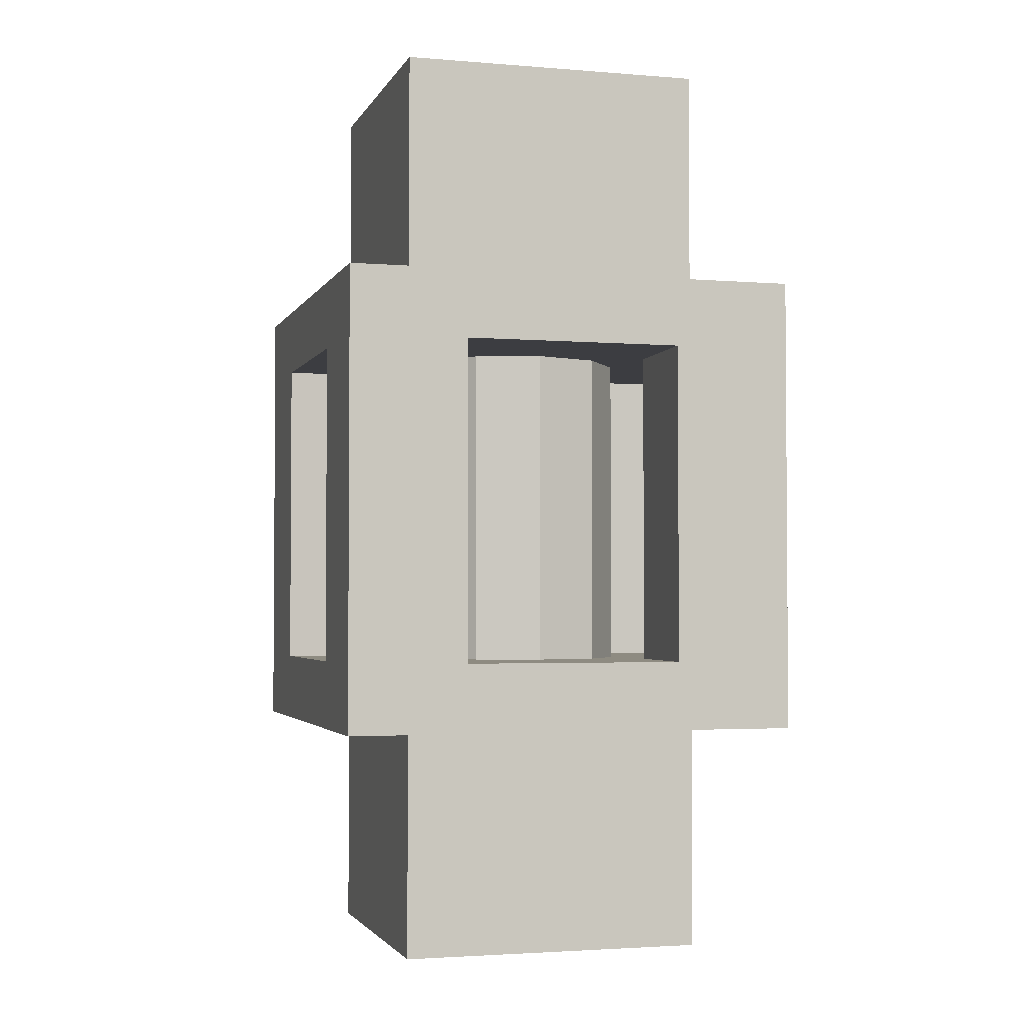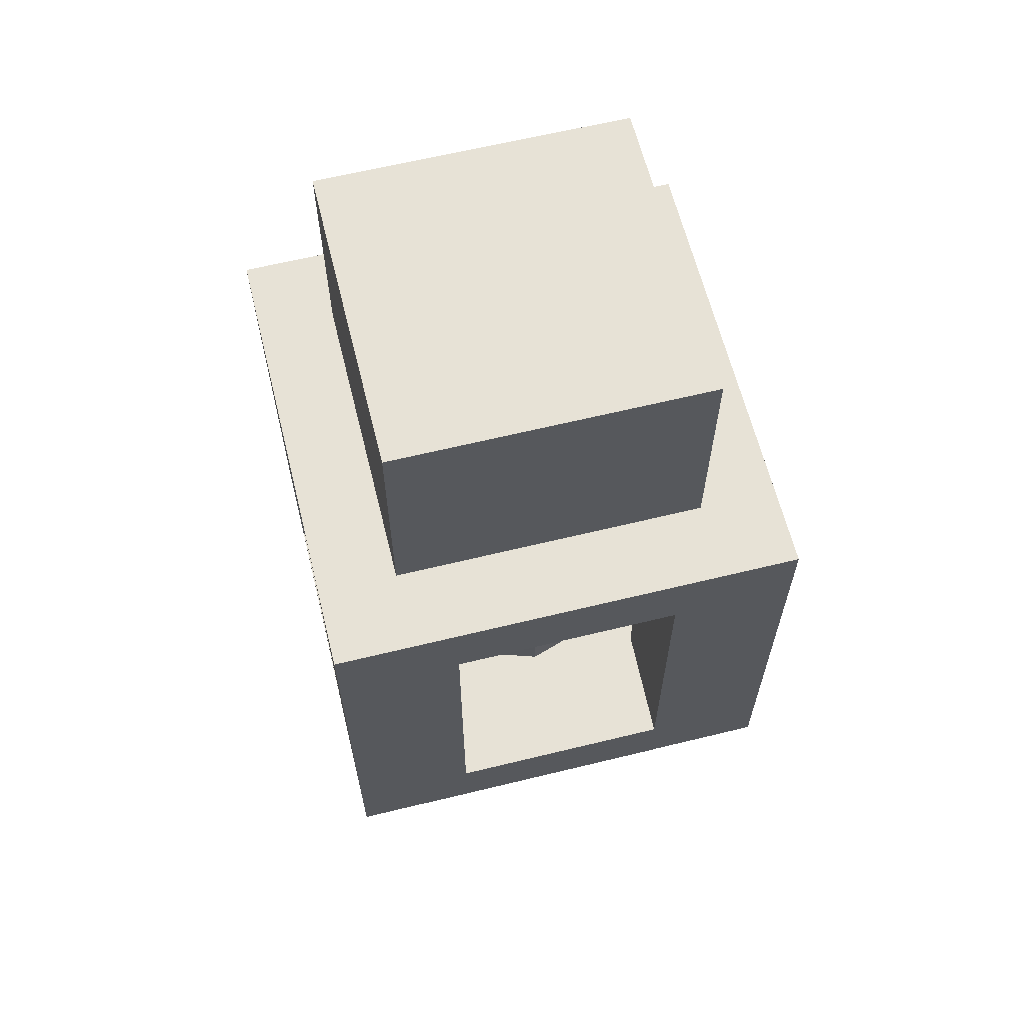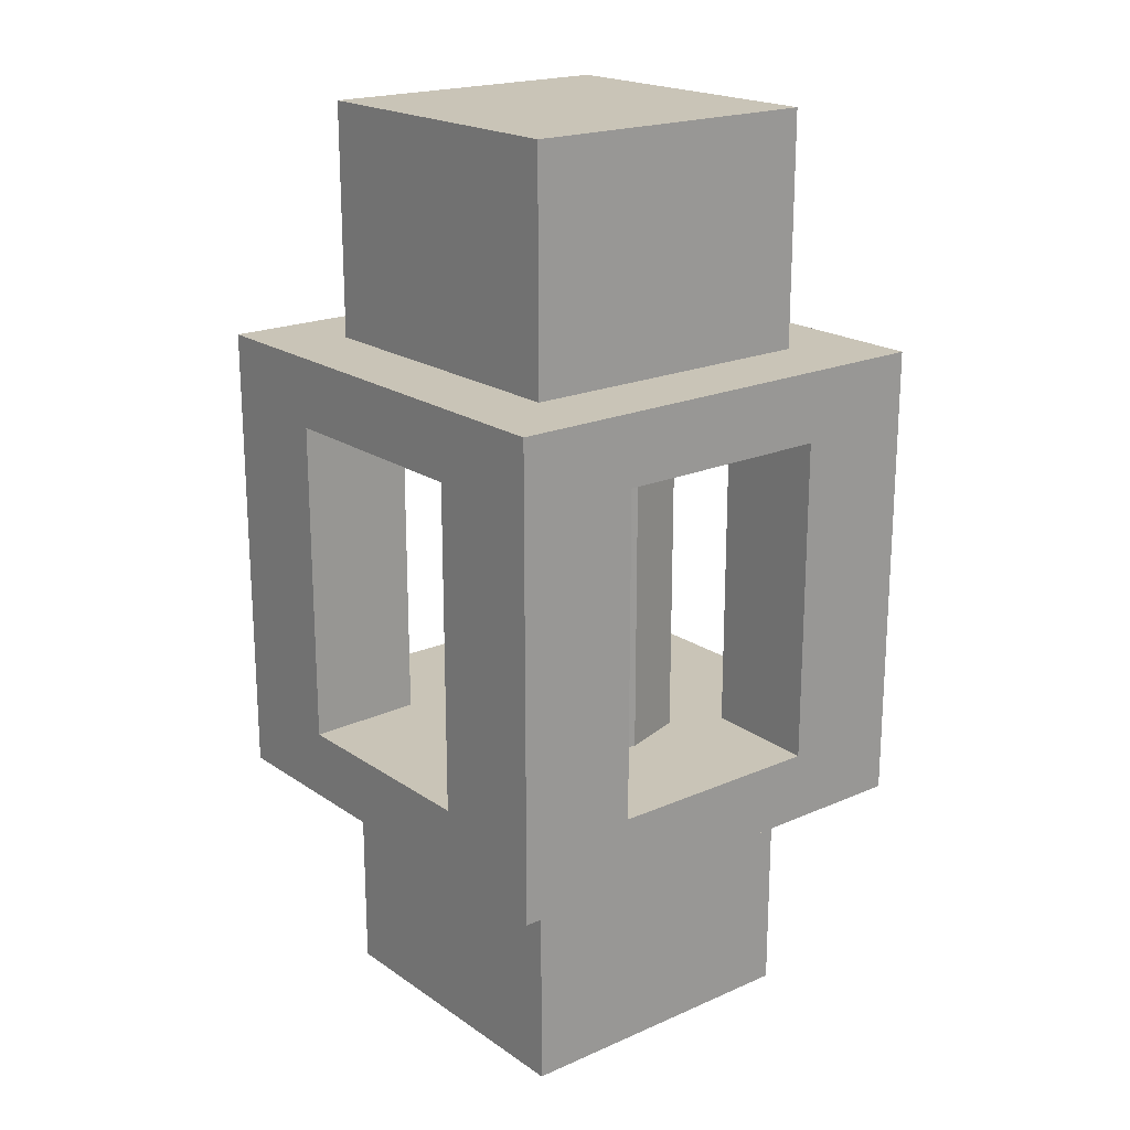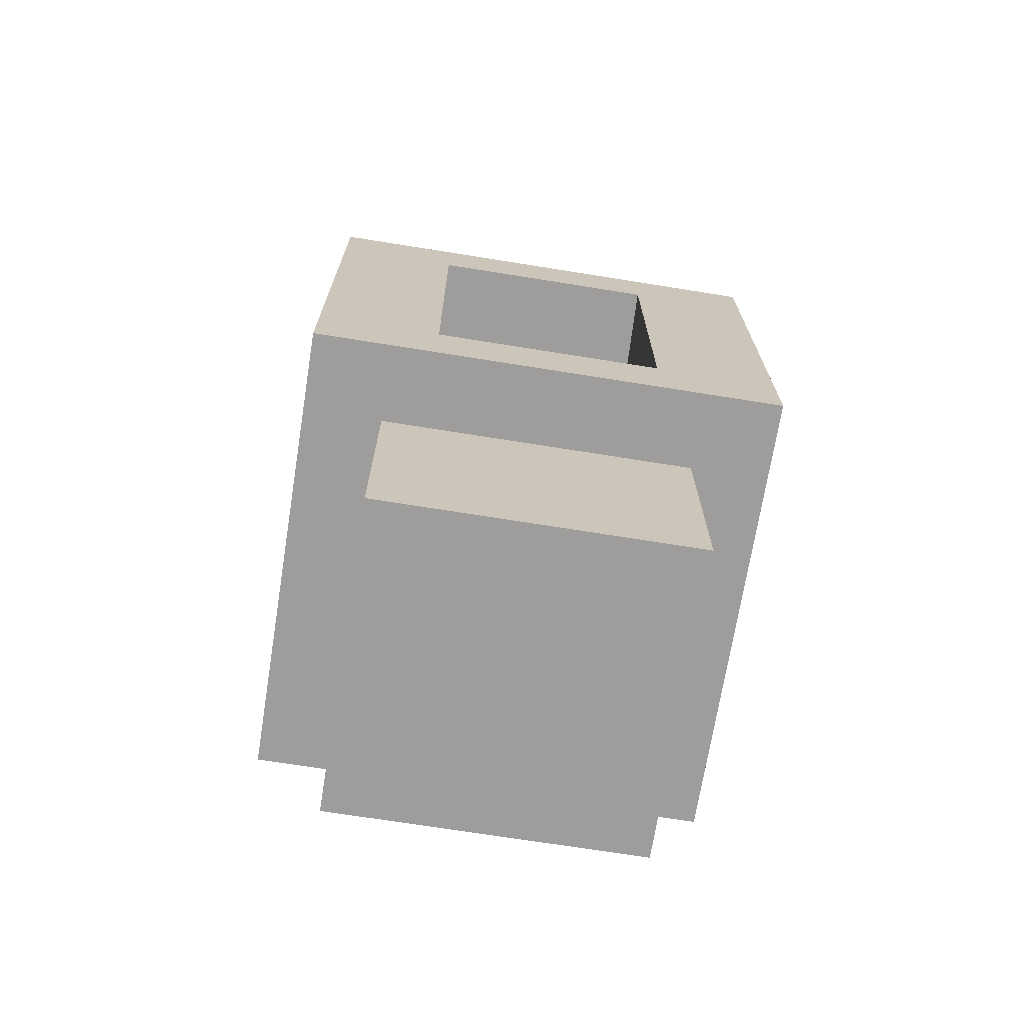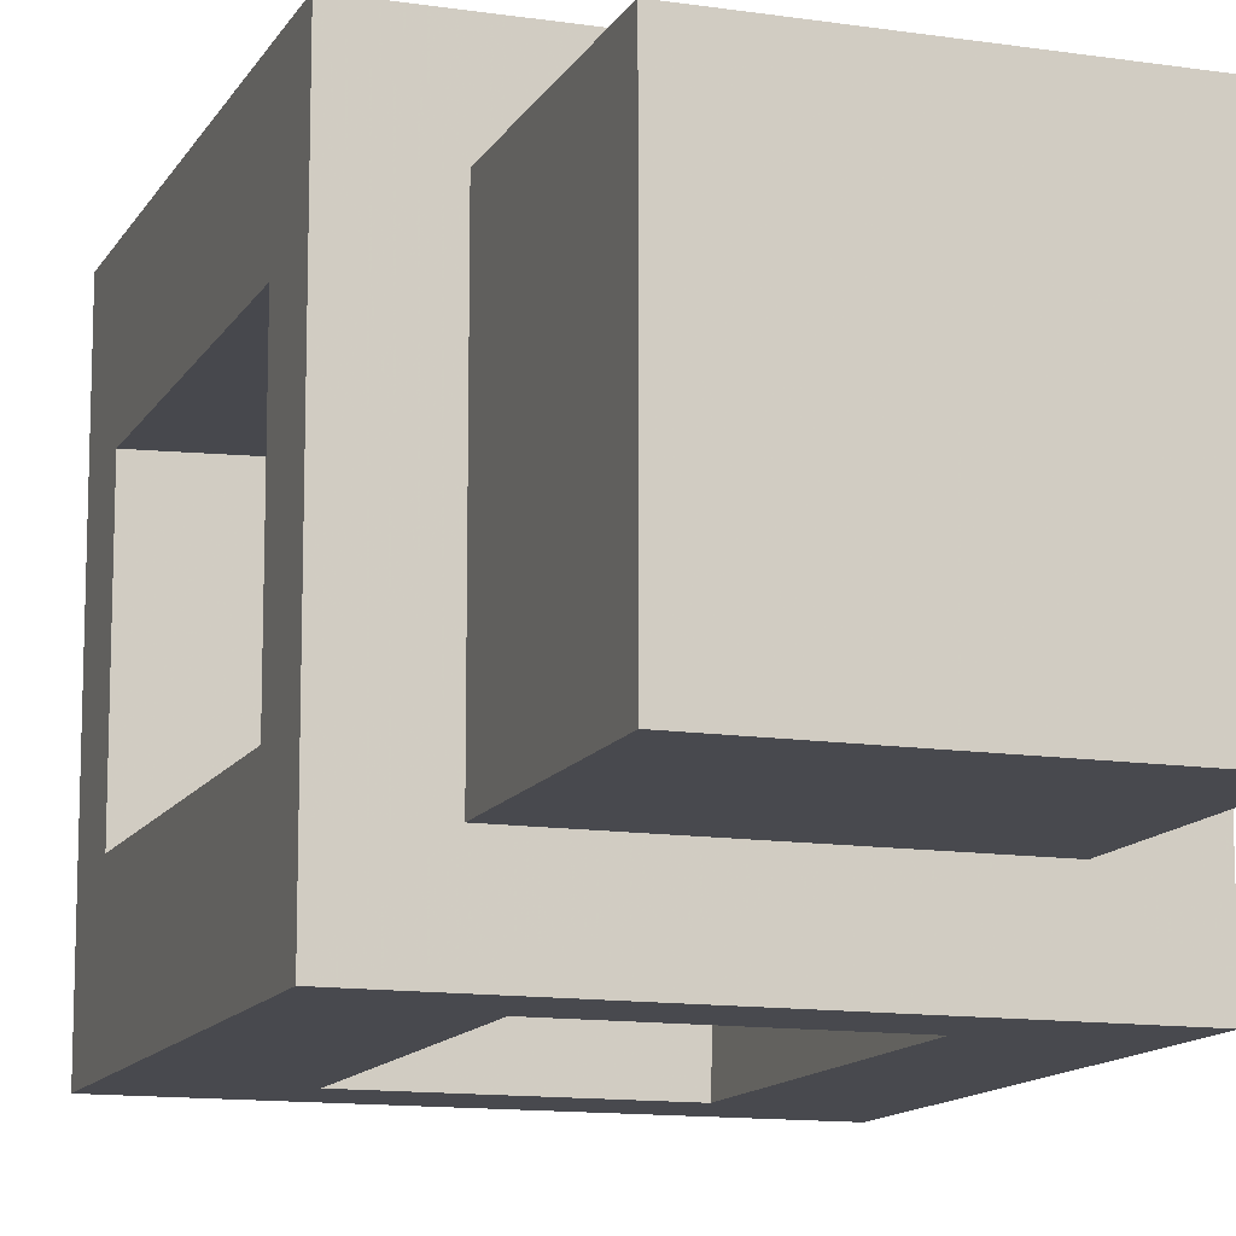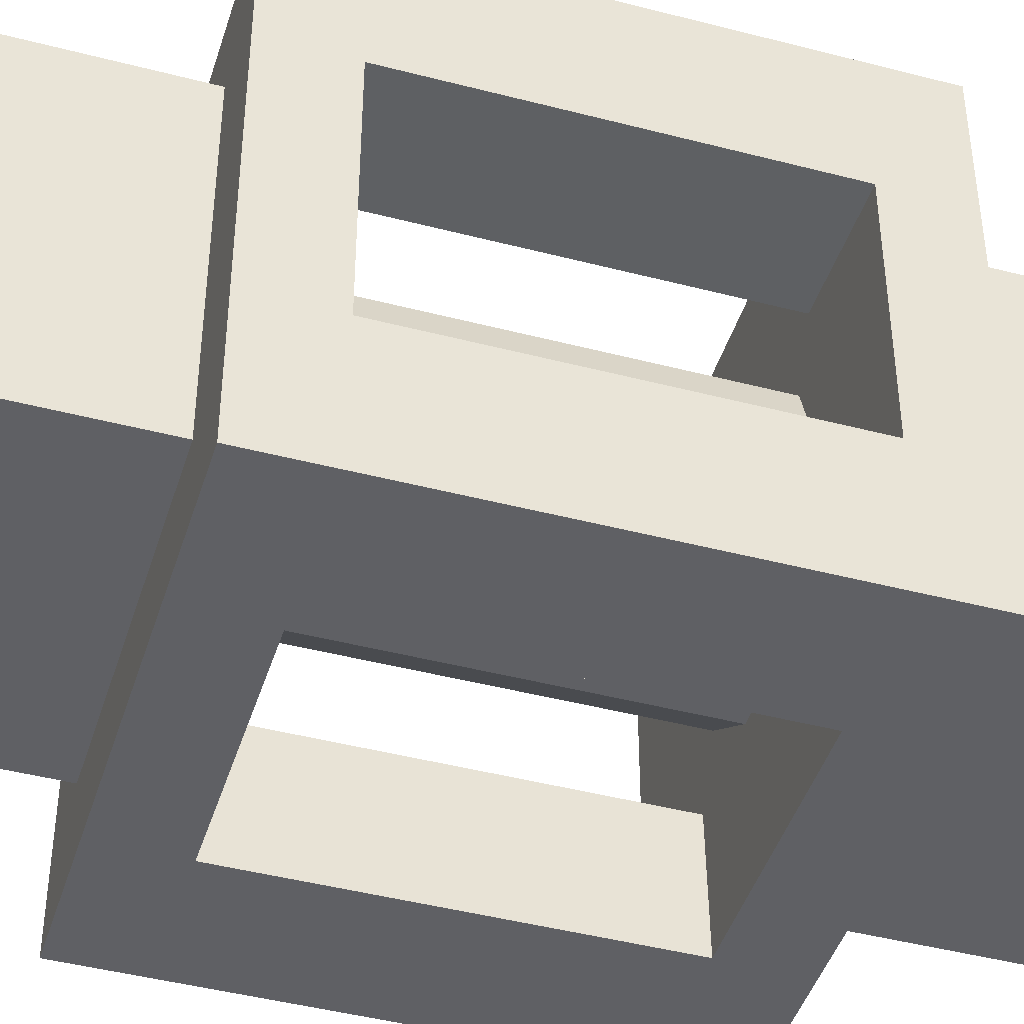
<metadata>
{"format":"obj","ext":"obj","renderer":"f3d","projection":"perspective","resolution":1024,"background":"white","views":[{"elev":-2.7,"azim":-105.9,"up":"+Y"},{"elev":63.1,"azim":76.1,"up":"+Y"},{"elev":19.9,"azim":51.1,"up":"+Y"},{"elev":-70.5,"azim":170.9,"up":"+Y"},{"elev":-12.6,"azim":-19.4,"up":"+Z"},{"elev":-44.3,"azim":73.0,"up":"+Z"}]}
</metadata>
<code>
v -0.3333 -1 0.3333
v 0.3333 -1 0.3333
v -0.3333 1 0.3333
v 0.3333 1 0.3333
v -0.3333 1 -0.3333
v 0.3333 1 -0.3333
v -0.3333 -1 -0.3333
v 0.3333 -1 -0.3333
v -0.3333 -0.5 0.3333
v -0.3333 0.5 0.3333
v 0.3333 0.5 0.3333
v 0.3333 -0.5 0.3333
v 0.3333 0.5 -0.3333
v 0.3333 -0.5 -0.3333
v -0.3333 0.5 -0.3333
v -0.3333 -0.5 -0.3333
v -0.5 -0.5 0.5
v -0.5 0.5 0.5
v -0.5 0.5 -0.5
v -0.5 -0.5 -0.5
v 0.5 -0.5 0.5
v 0.5 0.5 0.5
v 0.5 -0.5 -0.5
v 0.5 0.5 -0.5
v -0.5 -0.3503 0.2402
v -0.5 0.3503 0.2402
v -0.5 0.3503 -0.2402
v -0.5 -0.3503 -0.2402
v -0.2402 -0.3503 0.5
v -0.2402 0.3503 0.5
v 0.2402 -0.3503 0.5
v 0.2402 0.3503 0.5
v 0.5 -0.3503 0.2402
v 0.5 0.3503 0.2402
v 0.5 -0.3503 -0.2402
v 0.5 0.3503 -0.2402
v 0.2402 -0.3503 -0.5
v 0.2402 0.3503 -0.5
v -0.2402 -0.3503 -0.5
v -0.2402 0.3503 -0.5
v -0.2489 -0.3503 0.2489
v -0.2489 0.3503 0.2489
v -0.2489 0.3503 -0.2489
v -0.2489 -0.3503 -0.2489
v 0.2489 -0.3503 0.2489
v 0.2489 0.3503 0.2489
v 0.2489 -0.3503 -0.2489
v 0.2489 0.3503 -0.2489
v 0.1943 -0.503 -0.1419
v 0.07426 -0.503 -0.2291
v -0.07407 -0.503 -0.2291
v -0.1941 -0.503 -0.1419
v -0.2399 -0.503 -0.000858
v -0.1941 -0.503 0.1402
v -0.07407 -0.503 0.2274
v 0.07426 -0.503 0.2274
v 0.1943 -0.503 0.1402
v 0.2401 -0.503 -0.000858
v 0.1943 0.497 -0.1419
v 0.07426 0.497 -0.2291
v -0.07407 0.497 -0.2291
v -0.1941 0.497 -0.1419
v -0.2399 0.497 -0.000858
v -0.1941 0.497 0.1402
v -0.07407 0.497 0.2274
v 0.07426 0.497 0.2274
v 0.1943 0.497 0.1402
v 0.2401 0.497 -0.000858
v 9.9e-05 -0.503 -0.000858
v 9.9e-05 0.497 -0.000858
f 3 4 6 5
f 7 8 2 1
f 10 11 4 3
f 5 6 13 15
f 11 13 6 4
f 15 10 3 5
f 1 2 12 9
f 2 8 14 12
f 16 14 8 7
f 7 1 9 16
f 10 15 19 18
f 16 9 17 20
f 9 12 21 17
f 11 10 18 22
f 12 14 23 21
f 13 11 22 24
f 14 16 20 23
f 15 13 24 19
f 17 18 26 25
f 18 19 27 26
f 19 20 28 27
f 20 17 25 28
f 18 17 29 30
f 17 21 31 29
f 21 22 32 31
f 22 18 30 32
f 22 21 33 34
f 21 23 35 33
f 23 24 36 35
f 24 22 34 36
f 24 23 37 38
f 23 20 39 37
f 20 19 40 39
f 19 24 38 40
f 25 26 42 41
f 26 27 43 42
f 27 28 44 43
f 28 25 41 44
f 30 29 41 42
f 29 31 45 41
f 31 32 46 45
f 32 30 42 46
f 34 33 45 46
f 33 35 47 45
f 35 36 48 47
f 36 34 46 48
f 38 37 47 48
f 37 39 44 47
f 39 40 43 44
f 40 38 48 43
f 42 43 48 46
f 44 41 45 47
f 49 50 60 59
f 50 51 61 60
f 51 52 62 61
f 52 53 63 62
f 53 54 64 63
f 54 55 65 64
f 55 56 66 65
f 56 57 67 66
f 57 58 68 67
f 58 49 59 68
f 50 49 69
f 51 50 69
f 52 51 69
f 53 52 69
f 54 53 69
f 55 54 69
f 56 55 69
f 57 56 69
f 58 57 69
f 49 58 69
f 59 60 70
f 60 61 70
f 61 62 70
f 62 63 70
f 63 64 70
f 64 65 70
f 65 66 70
f 66 67 70
f 67 68 70
f 68 59 70

</code>
